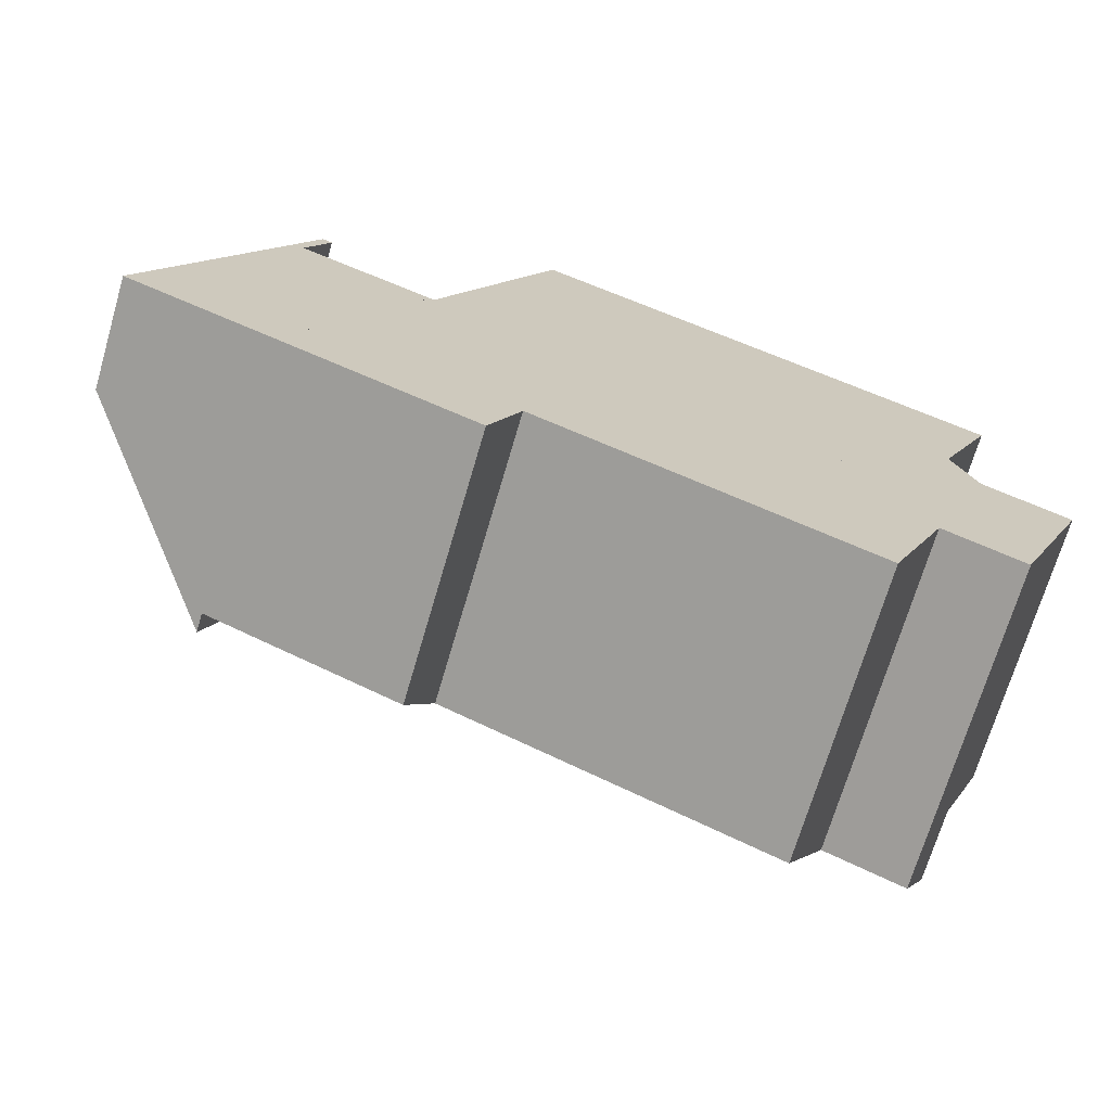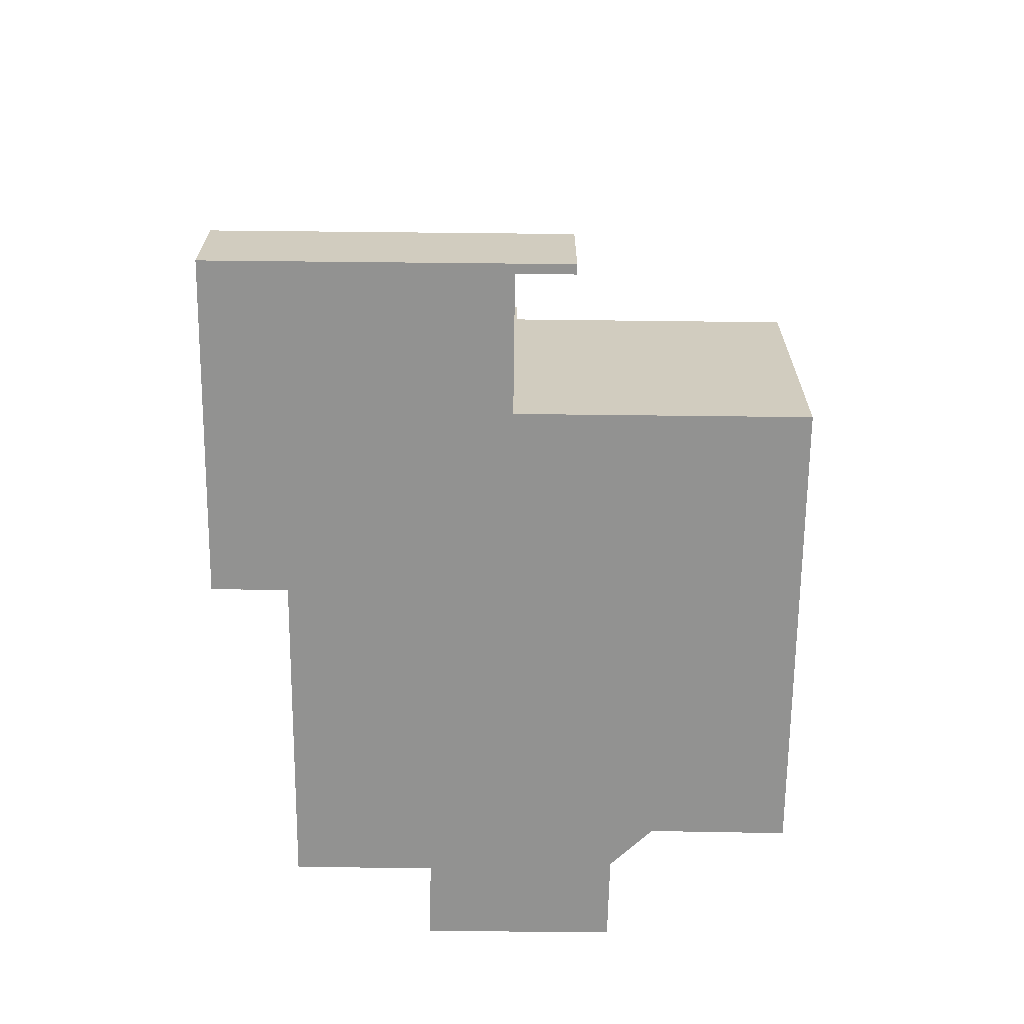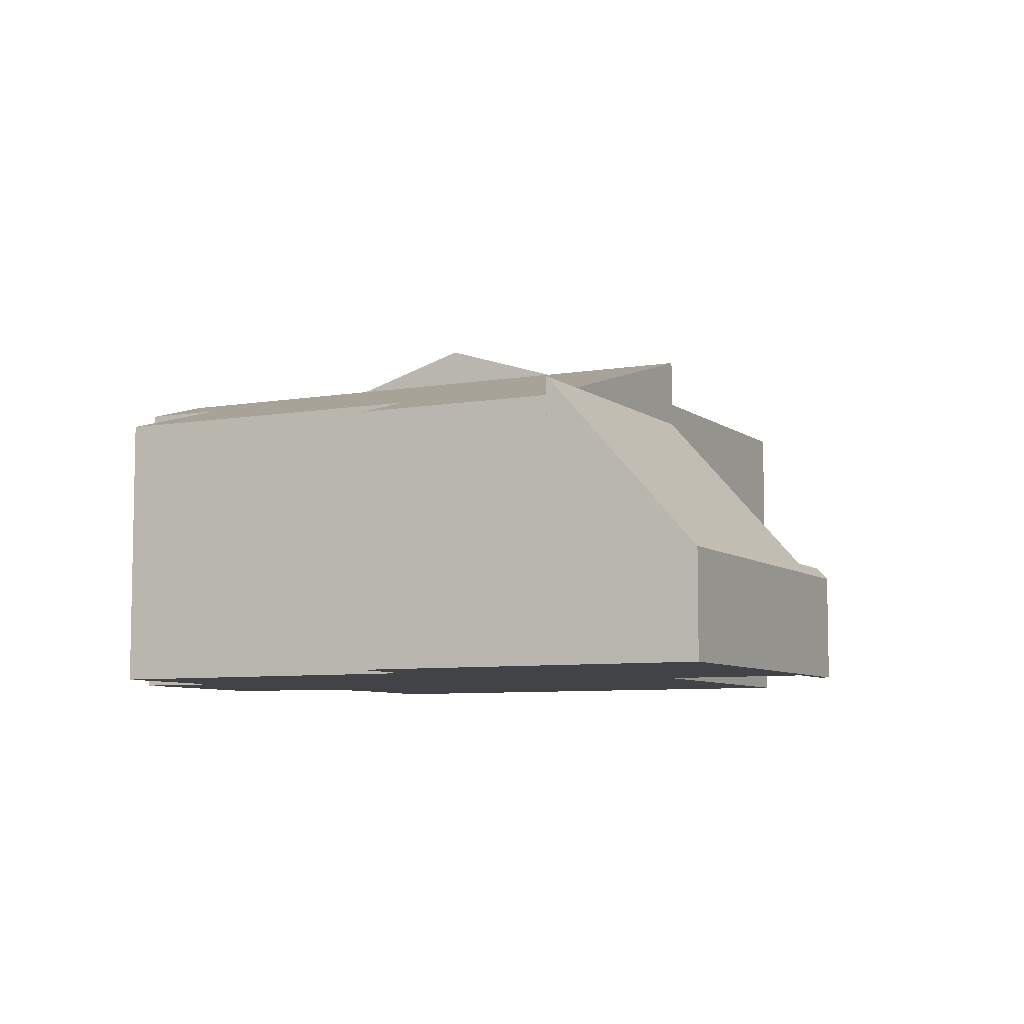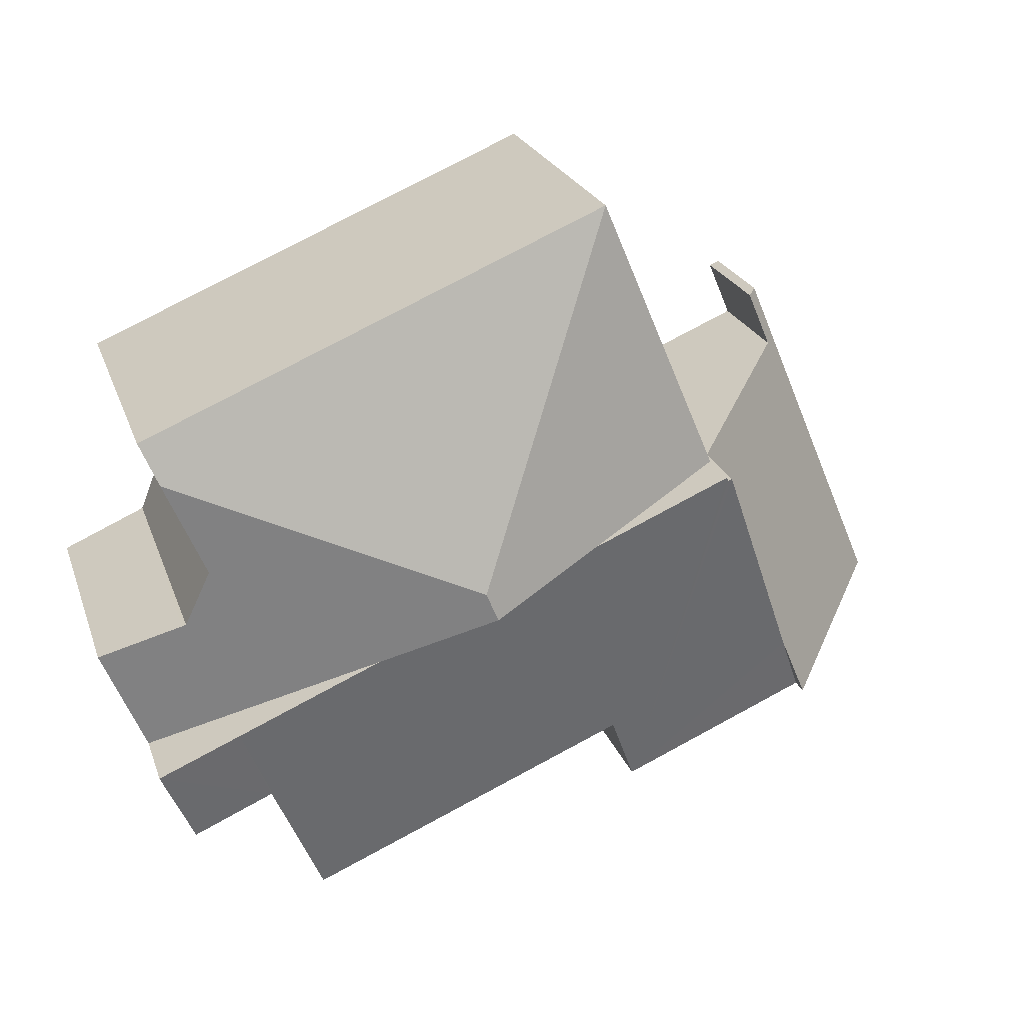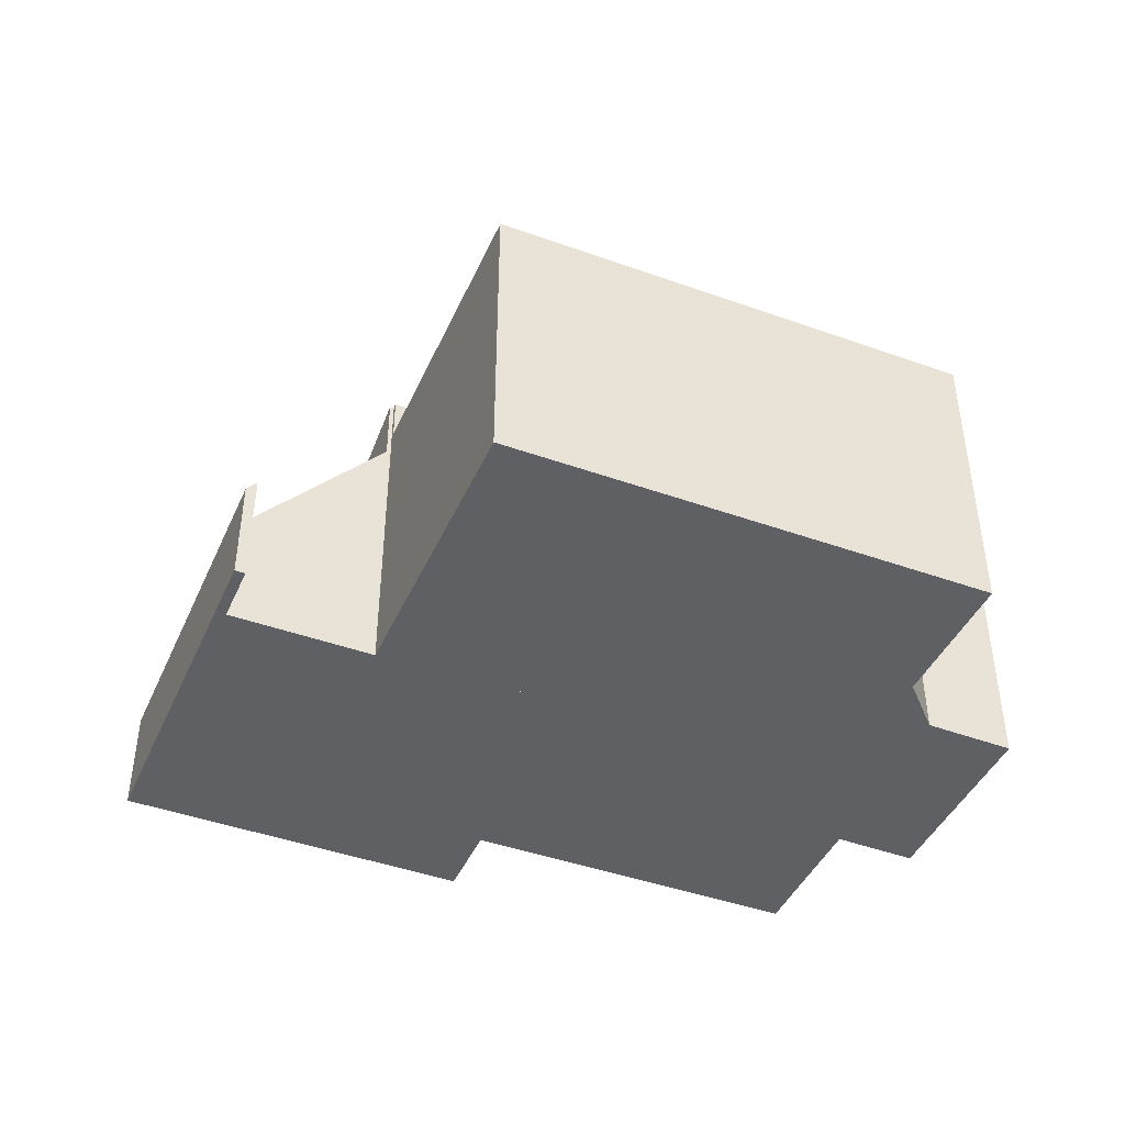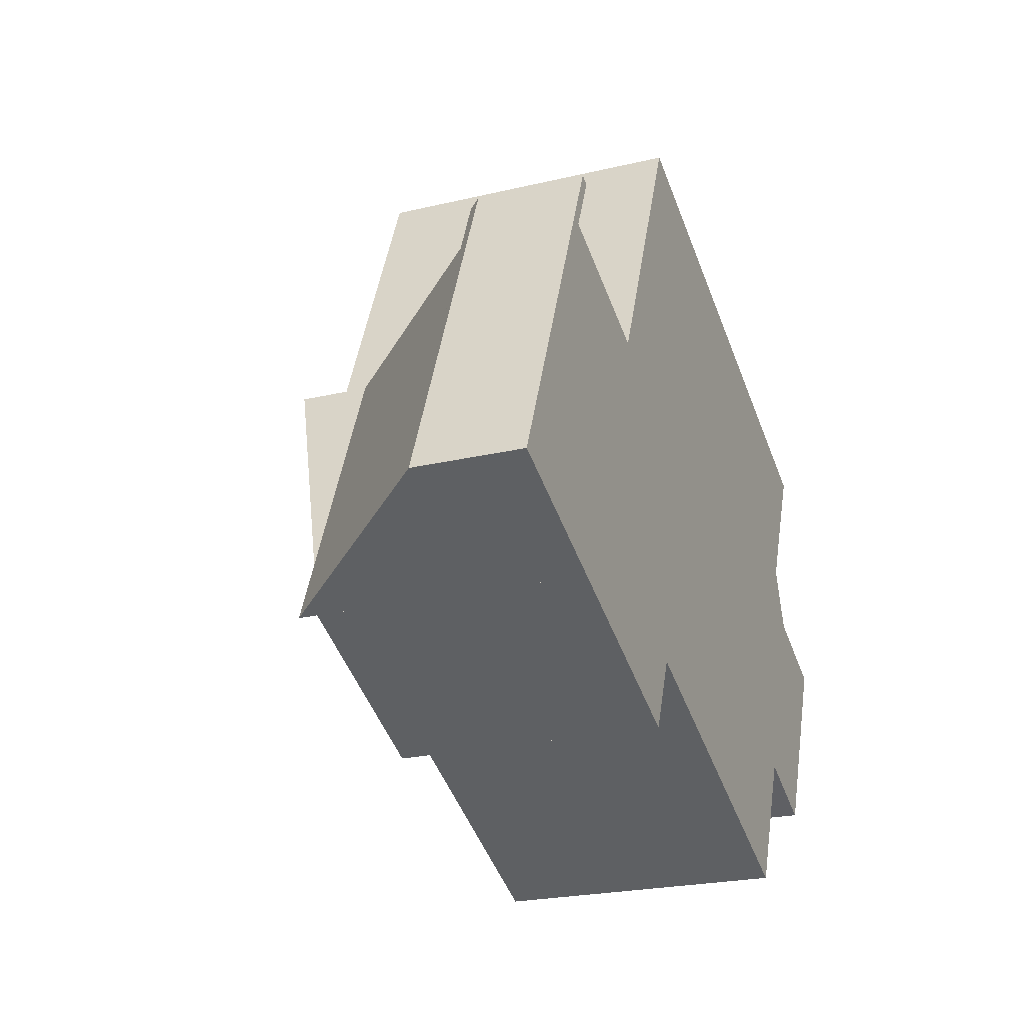
<metadata>
{"format":"obj","ext":"obj","renderer":"f3d","projection":"perspective","resolution":1024,"background":"white","views":[{"elev":-70.5,"azim":-16.4,"up":"+Z"},{"elev":-66.2,"azim":-67.7,"up":"+Y"},{"elev":-7.1,"azim":-130.1,"up":"+Y"},{"elev":23.1,"azim":163.3,"up":"+Z"},{"elev":-43.4,"azim":-0.1,"up":"+Y"},{"elev":-23.4,"azim":-68.1,"up":"+Z"}]}
</metadata>
<code>
v  19.61 7.484 6.548
v  12.28 9.132 2.995
v  12.57 9.132 3.673
v  14.92 8.255 1.873
v  18.64 7.493 4.314
v  18.27 7.139 0.448
v  19.19 7.173 2.93
v  19.29 7.139 2.886
v  21.18 6.506 2.057
v  20.17 6.506 -0.362
v  9.168 7.174 12.04
v  20.01 7.17 7.487
v  9.649 8.255 4.116
v  6.396 7.171 5.502
v  9.168 -7.372e-16 12.04
v  20.01 -4.584e-16 7.487
v  19.19 -1.794e-16 2.93
v  21.18 -1.26e-16 2.057
v  19.29 -1.767e-16 2.886
v  18.64 -2.642e-16 4.314
v  19.61 -4.009e-16 6.548
v  20.17 2.217e-17 -0.362
v  18.27 -2.743e-17 0.448
v  14.92 -1.147e-16 1.873
v  12.28 -1.834e-16 2.995
v  9.649 -2.52e-16 4.116
v  6.396 -3.369e-16 5.502
v  12.28 8.255 2.995
v  8.564 6.686 -1.594
v  16.08 6.695 -4.76
v  18.27 8.255 0.448
v  16.13 6.695 -4.78
v  17.49 7.666 -1.539
v  20.17 8.255 -0.362
v  19.33 7.659 -2.349
v  3.972 6.601 0.027
v  7.834 6.159 -3.356
v  3.354 6.163 -1.436
v  6.258 8.224 5.441
v  6.353 8.224 5.401
v  6.396 8.255 5.502
v  8.205 6.427 -2.461
v  6.258 -3.332e-16 5.441
v  6.353 -3.307e-16 5.401
v  19.33 1.438e-16 -2.349
v  17.49 9.424e-17 -1.539
v  16.13 2.927e-16 -4.78
v  8.564 9.76e-17 -1.594
v  16.08 2.915e-16 -4.76
v  3.354 8.793e-17 -1.436
v  7.834 2.055e-16 -3.356
v  8.205 1.507e-16 -2.461
v  3.972 -1.653e-18 0.027
v  3.693 2.8 8.102
v  2.944 2.52 6.971
v  3.463 2.52 8.199
v  3.174 2.8 6.873
v  0 2.52 1.543e-16
v  3.129 2.8 6.766
v  5.45 5.619 5.783
v  2.464 5.519 -1.055
v  6.258 6.601 5.441
v  3.354 6.601 -1.436
v  3.129 -4.143e-16 6.766
v  5.45 -3.541e-16 5.783
v  3.693 -4.961e-16 8.102
v  3.463 -5.02e-16 8.199
v  3.174 -4.208e-16 6.873
v  0 0 0
v  2.464 6.46e-17 -1.055
v  2.944 -4.269e-16 6.971
g defaultobject
f 1 2 3
f 2 1 4
f 4 1 5
f 4 5 6
f 6 5 7
f 6 7 8
f 6 8 9
f 6 9 10
f 1 11 12
f 11 1 3
f 13 3 2
f 3 13 11
f 11 13 14
f 15 12 11
f 12 15 16
f 17 8 7
f 8 17 9
f 9 17 18
f 18 17 19
f 12 5 1
f 5 12 16
f 5 16 20
f 20 16 21
f 18 10 9
f 10 18 22
f 20 7 5
f 7 20 17
f 22 6 10
f 6 22 4
f 4 22 2
f 2 22 23
f 2 23 13
f 13 23 24
f 13 24 14
f 14 24 25
f 14 25 26
f 14 26 27
f 14 15 11
f 15 14 27
f 15 21 16
f 21 15 20
f 20 15 24
f 24 15 25
f 25 15 26
f 26 15 27
f 19 22 18
f 22 19 23
f 23 19 17
f 23 17 20
f 23 20 24
f 28 29 13
f 29 28 30
f 30 28 4
f 30 4 31
f 30 31 32
f 32 31 33
f 33 31 34
f 33 34 35
f 36 37 38
f 37 36 39
f 37 39 40
f 37 40 41
f 37 41 13
f 37 13 29
f 37 29 42
f 43 40 39
f 40 43 44
f 27 13 41
f 13 27 28
f 28 27 4
f 4 27 26
f 4 26 31
f 31 26 25
f 31 25 34
f 34 25 24
f 34 24 23
f 34 23 22
f 22 35 34
f 35 22 45
f 46 32 33
f 32 46 47
f 35 46 33
f 46 35 45
f 47 30 32
f 30 47 29
f 29 47 48
f 48 47 49
f 37 50 38
f 50 37 51
f 48 42 29
f 42 48 37
f 37 48 51
f 51 48 52
f 36 43 39
f 43 36 38
f 43 38 50
f 43 50 53
f 40 27 41
f 27 40 44
f 51 53 50
f 53 51 43
f 43 51 44
f 44 51 27
f 27 51 26
f 26 51 48
f 26 48 25
f 48 51 52
f 25 48 49
f 25 49 24
f 24 49 23
f 23 49 47
f 23 47 46
f 23 46 22
f 22 46 45
f 54 55 56
f 55 54 57
f 55 57 58
f 58 57 59
f 58 59 60
f 58 60 61
f 61 60 62
f 61 62 36
f 61 36 63
f 60 43 62
f 43 60 59
f 43 59 64
f 43 64 65
f 56 66 54
f 66 56 67
f 43 36 62
f 36 43 63
f 63 43 53
f 63 53 50
f 57 64 59
f 64 57 54
f 64 54 68
f 68 54 66
f 50 61 63
f 61 50 58
f 58 50 69
f 69 50 70
f 69 55 58
f 55 69 71
f 55 71 56
f 56 71 67
f 71 66 67
f 66 71 68
f 68 71 69
f 68 69 64
f 64 69 65
f 65 69 43
f 43 69 53
f 53 69 70
f 53 70 50

</code>
